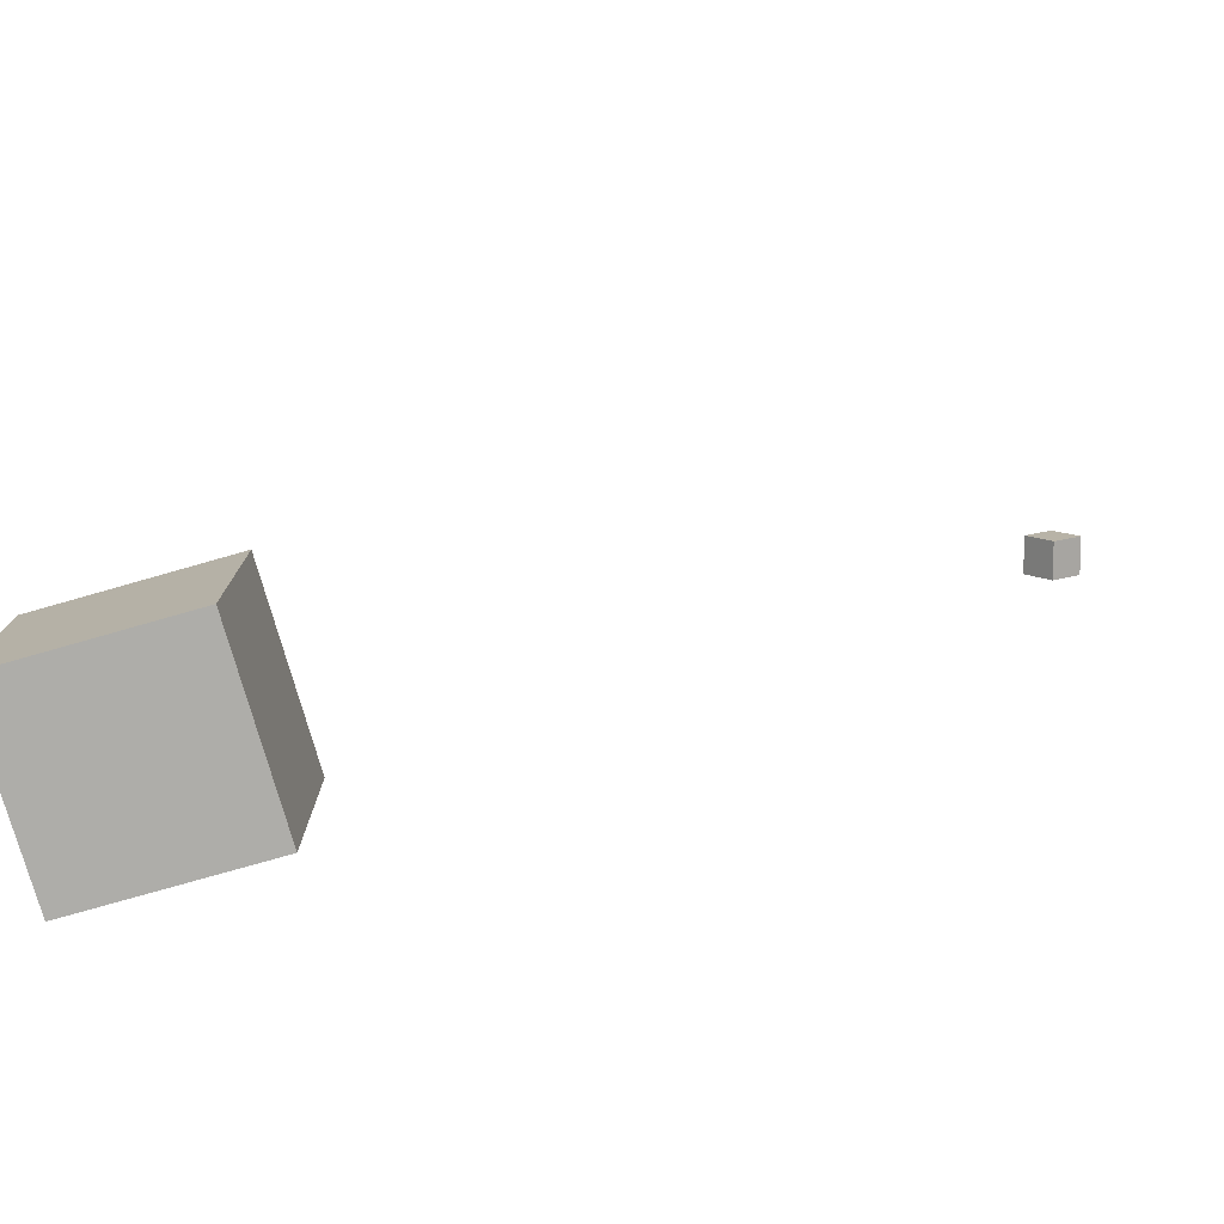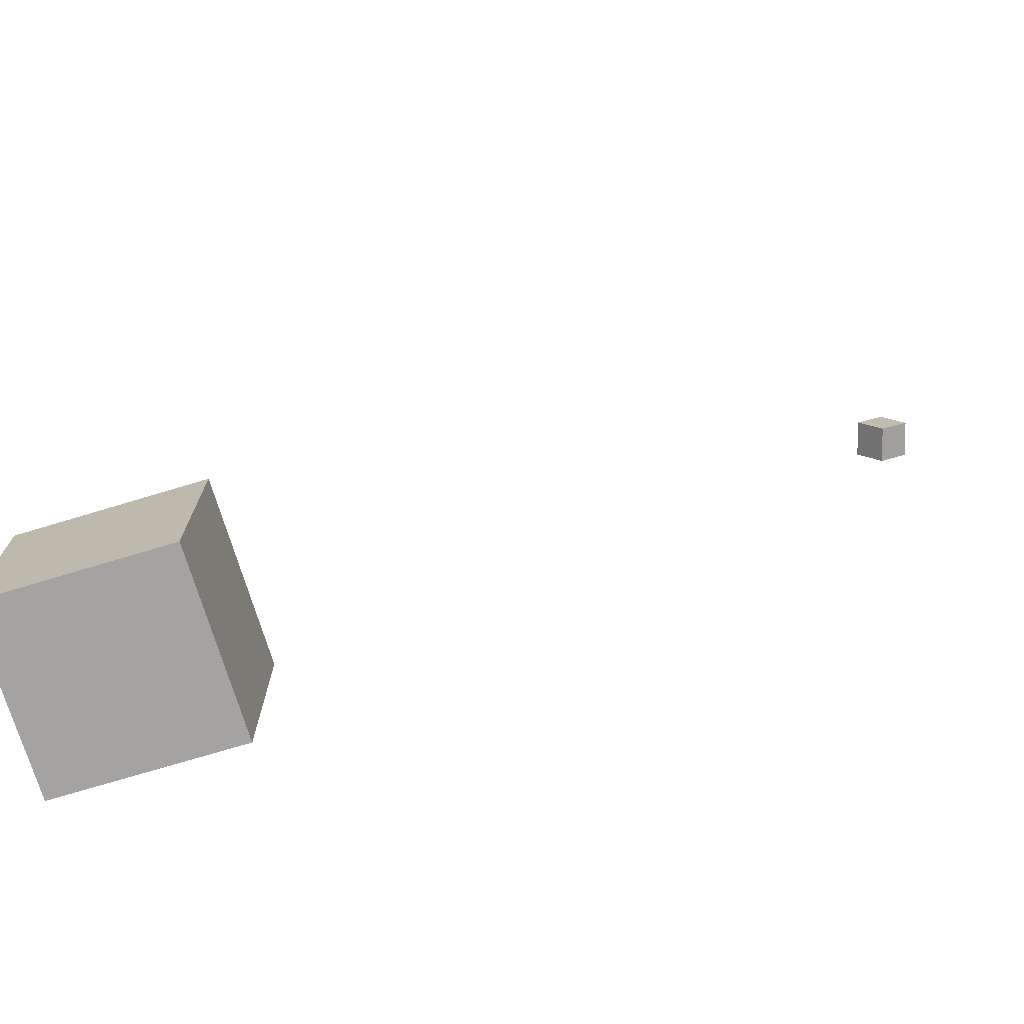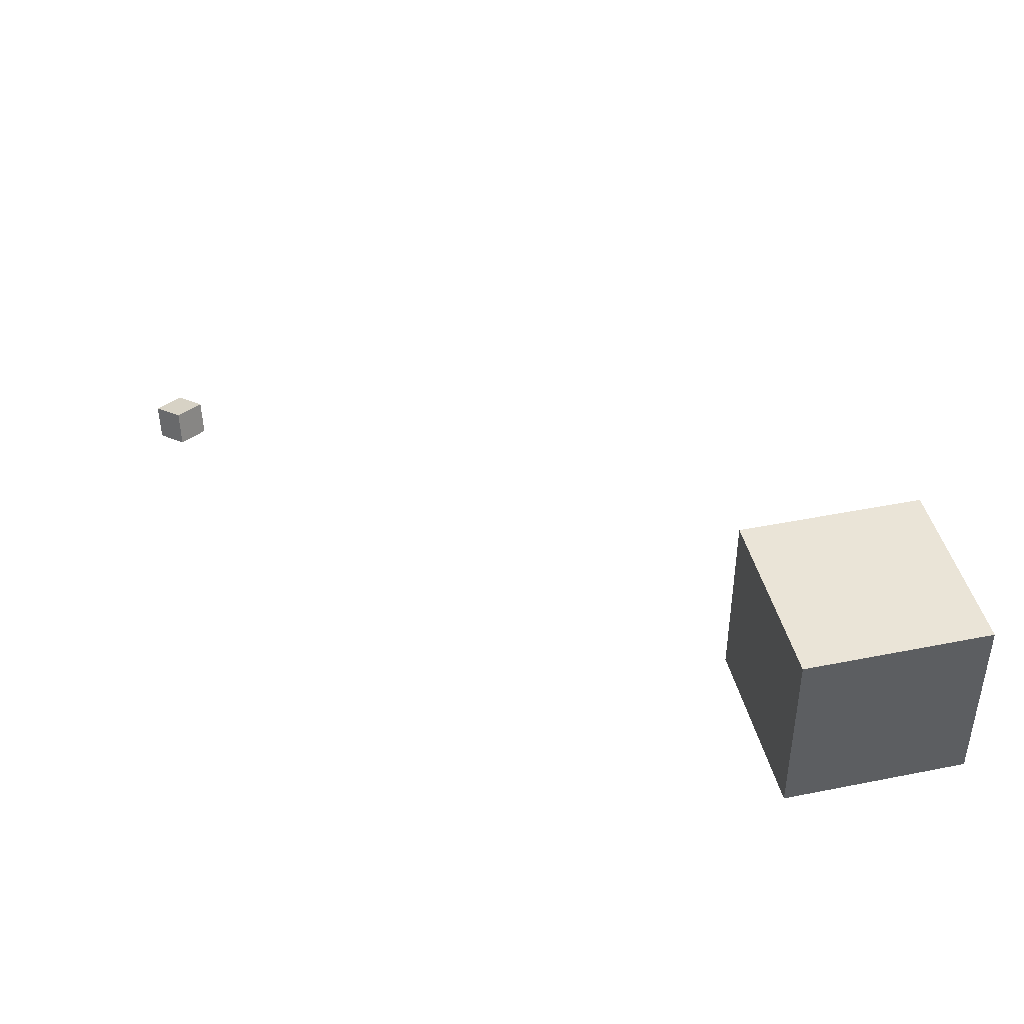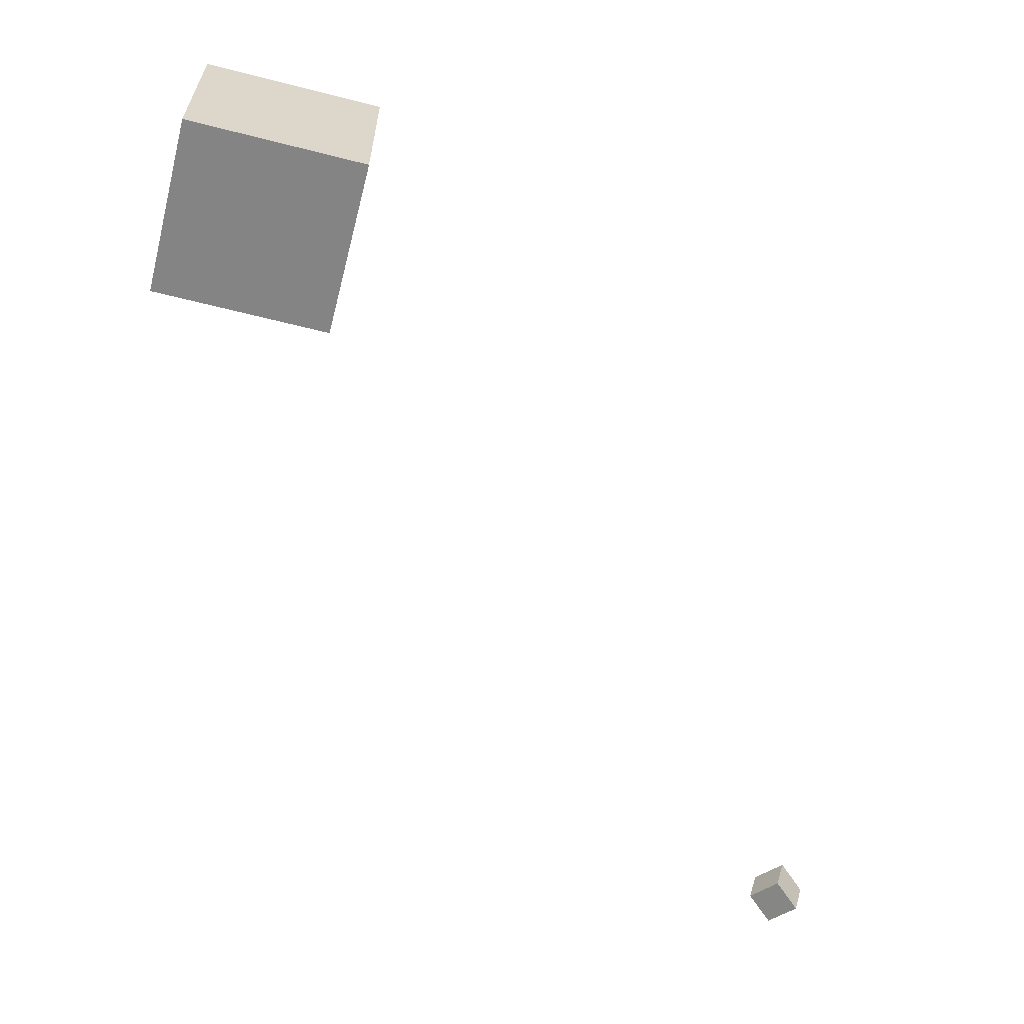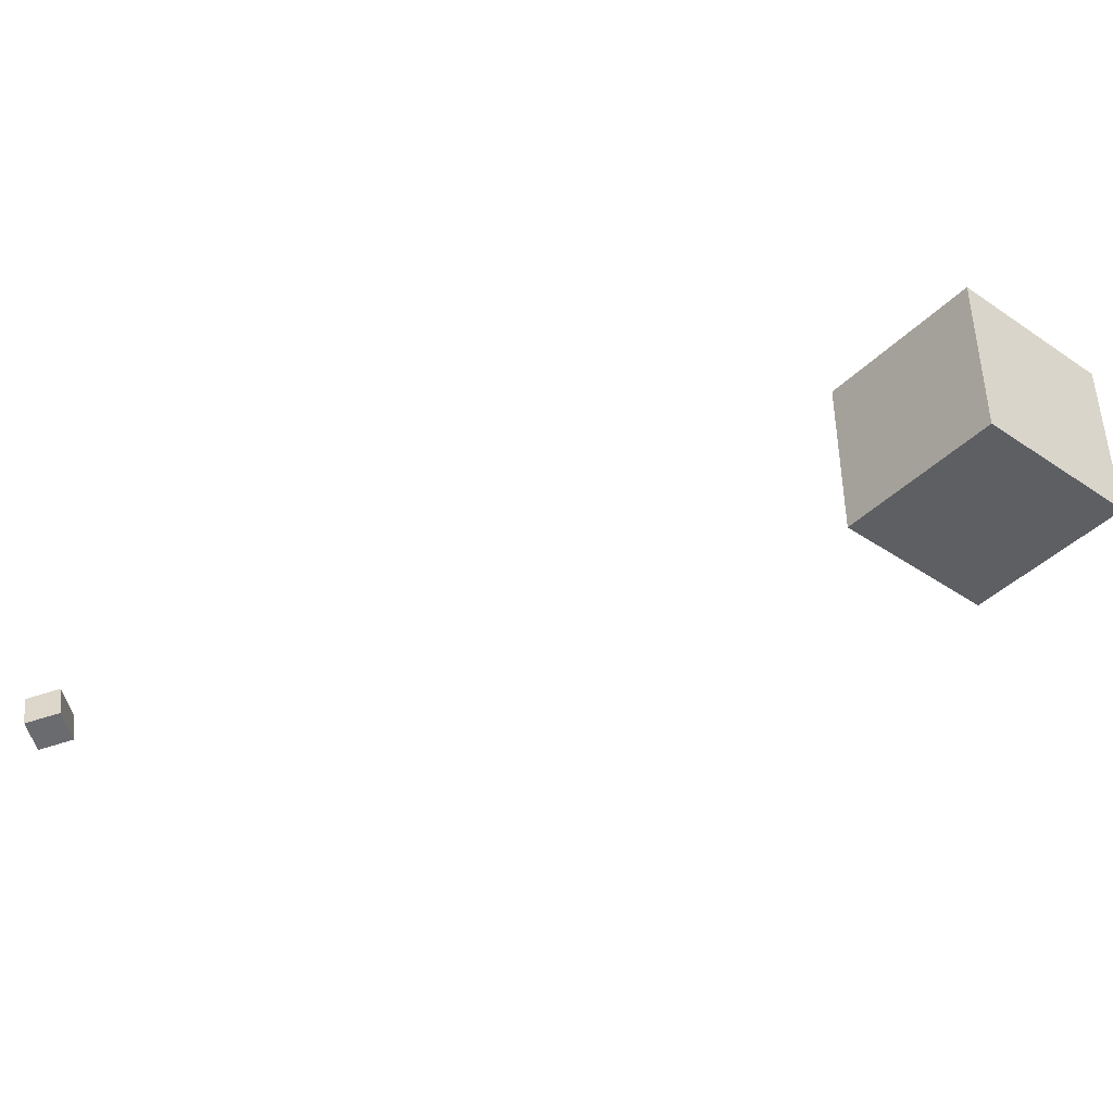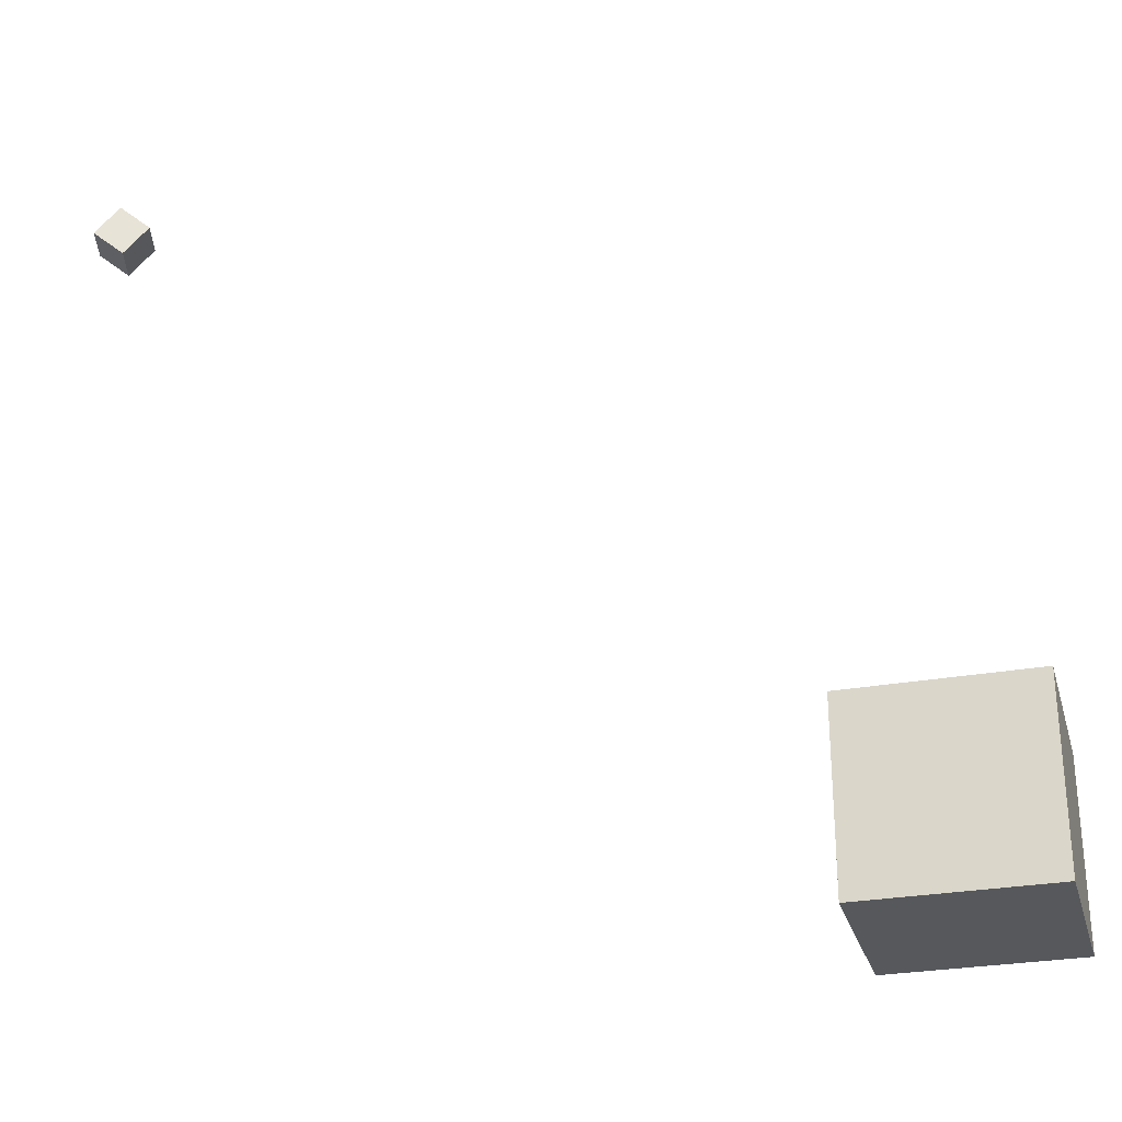
<metadata>
{"format":"obj","ext":"obj","renderer":"f3d","projection":"perspective","resolution":1024,"background":"white","views":[{"elev":-77.1,"azim":15.9,"up":"+Y"},{"elev":-73.1,"azim":16.8,"up":"+Y"},{"elev":43.6,"azim":-103.3,"up":"+Z"},{"elev":-61.3,"azim":-14.5,"up":"+Z"},{"elev":-41.0,"azim":-129.5,"up":"+Z"},{"elev":-28.0,"azim":-164.7,"up":"+Y"}]}
</metadata>
<code>
o Cube
v 1 1 8.61
v 1 -1 8.61
v 1 1 10.61
v 1 -1 10.61
v -1 1 8.61
v -1 -1 8.61
v -1 1 10.61
v -1 -1 10.61
f 7 6 8
f 2 8 6
f 1 4 2
f 5 2 6
f 7 5 6
f 2 4 8
f 1 3 4
f 5 1 2
f 5 3 1
f 5 7 3
f 3 8 4
f 3 7 8
o CameraBox
v 7.801 6.099 7.672
v 8.103 6.347 7.589
v 7.561 6.413 7.738
v 7.864 6.661 7.655
v 7.695 6.099 7.287
v 7.997 6.347 7.204
v 7.455 6.413 7.353
v 7.758 6.661 7.269
f 10 11 9
f 12 15 11
f 16 13 15
f 14 9 13
f 12 14 16
f 10 12 11
f 12 16 15
f 16 14 13
f 14 10 9
f 12 10 14
f 15 9 11
f 15 13 9

</code>
